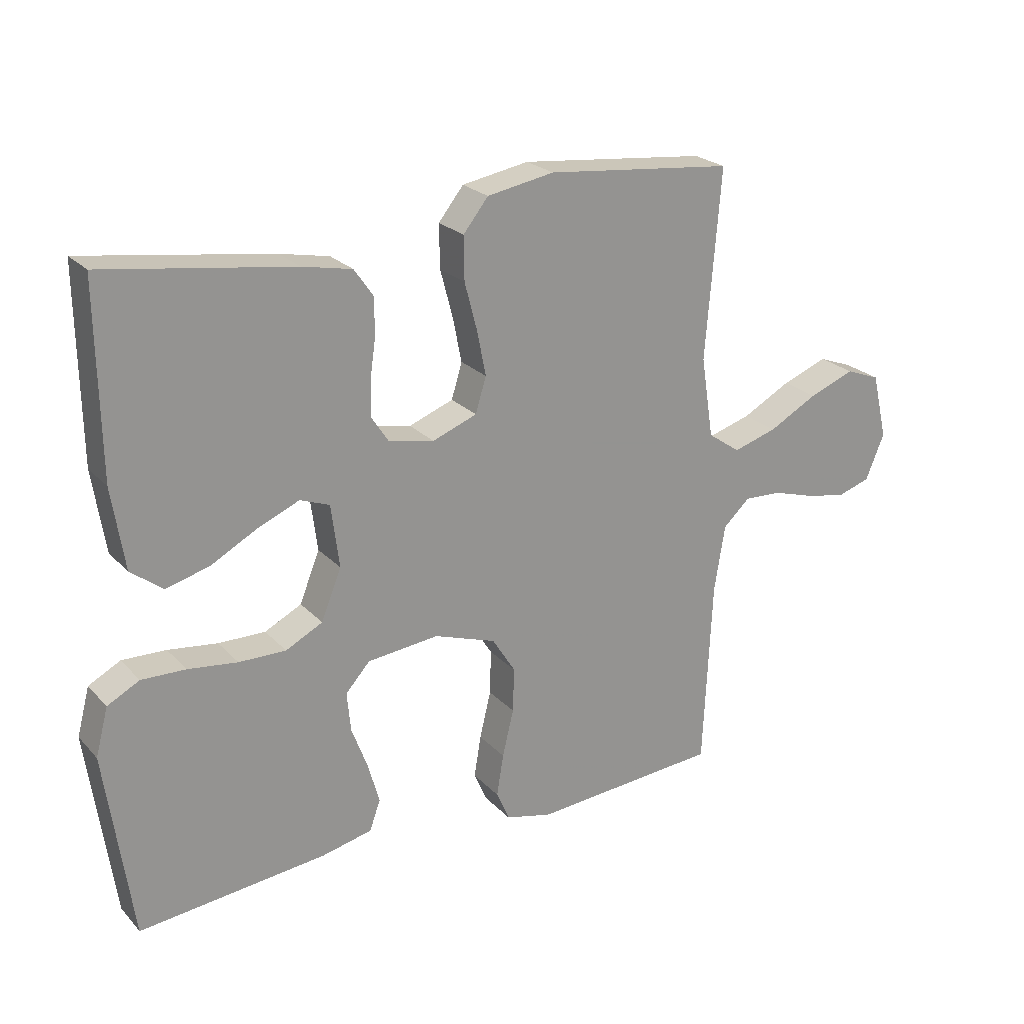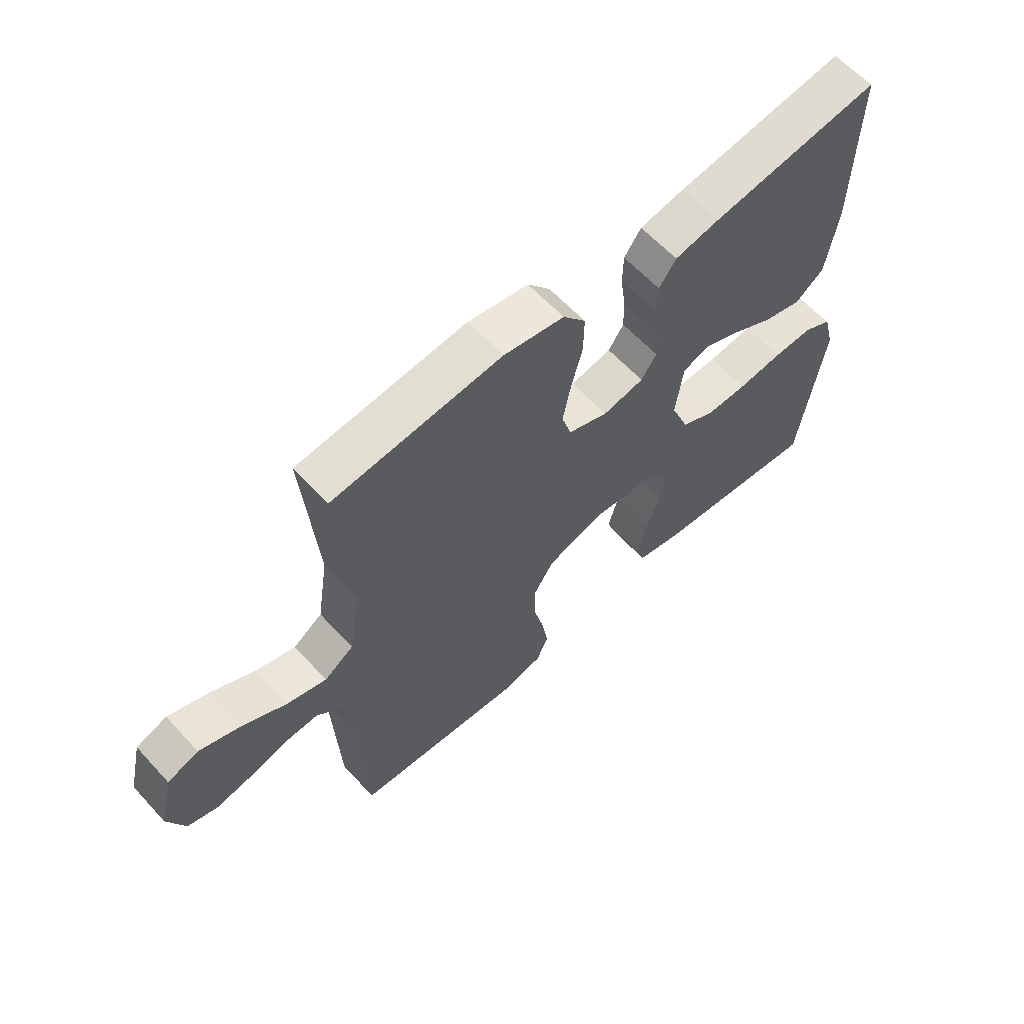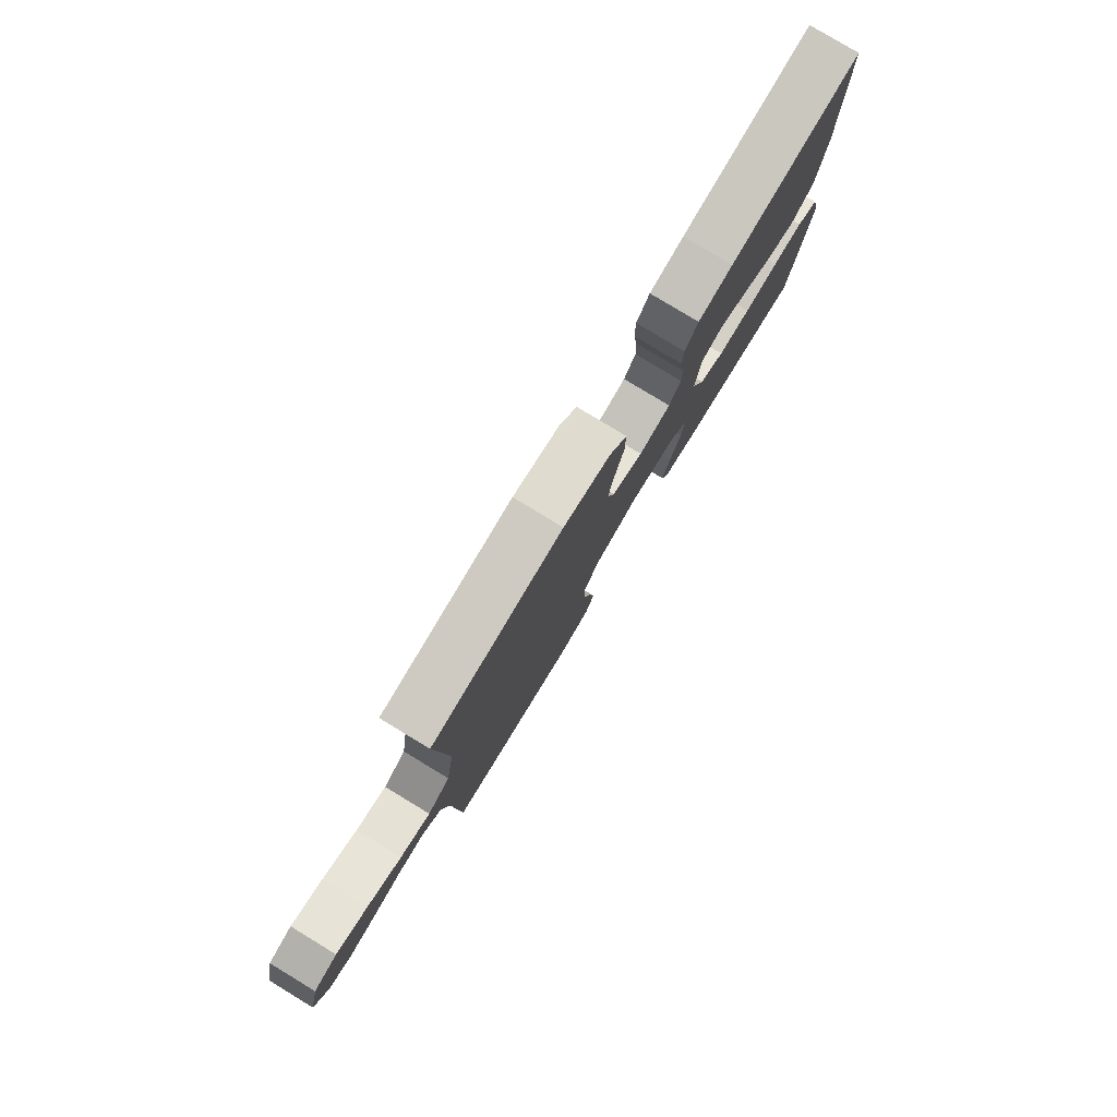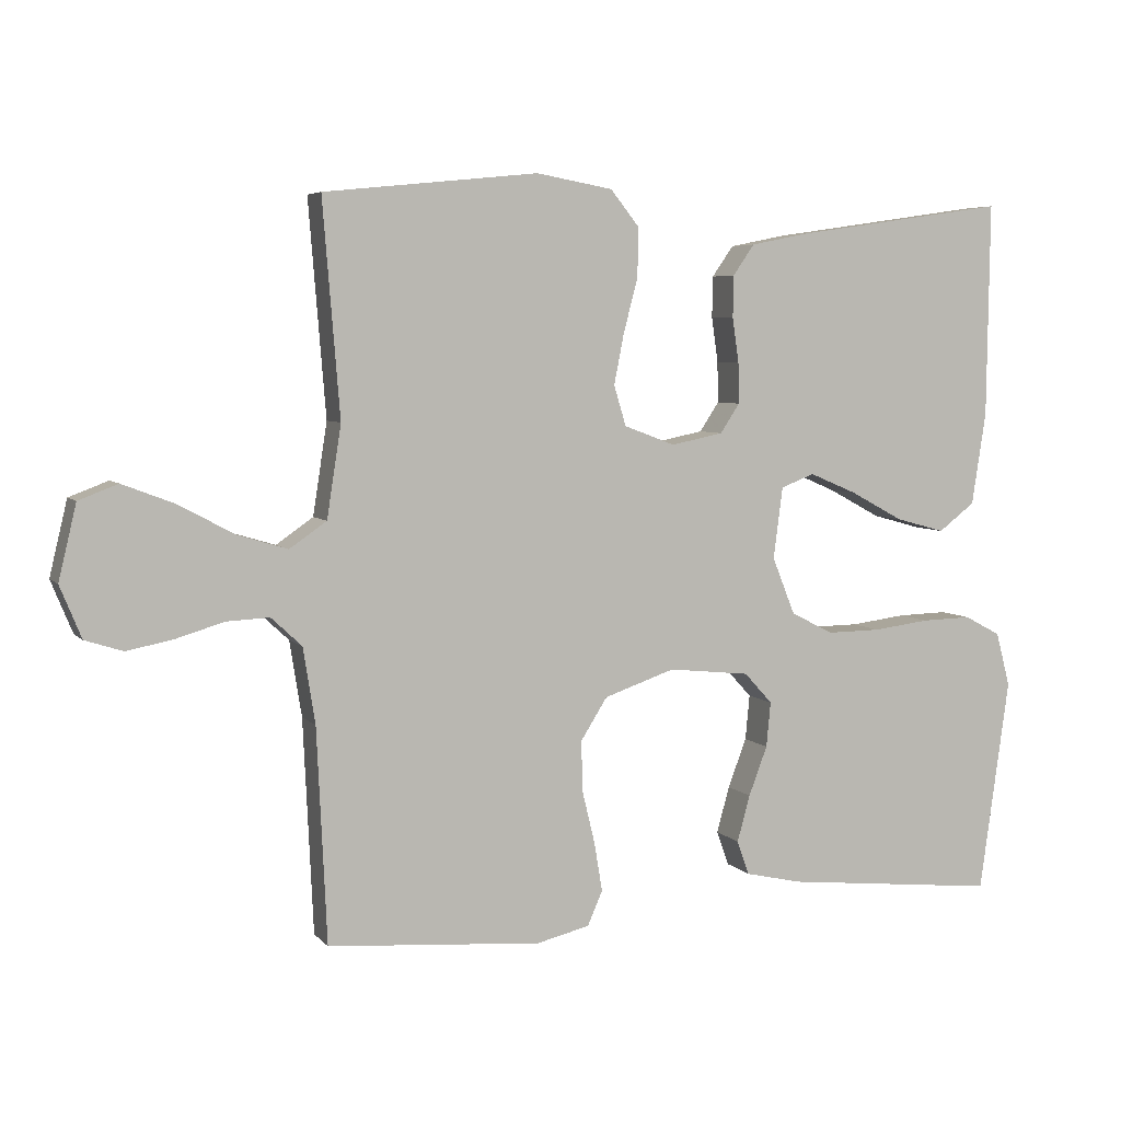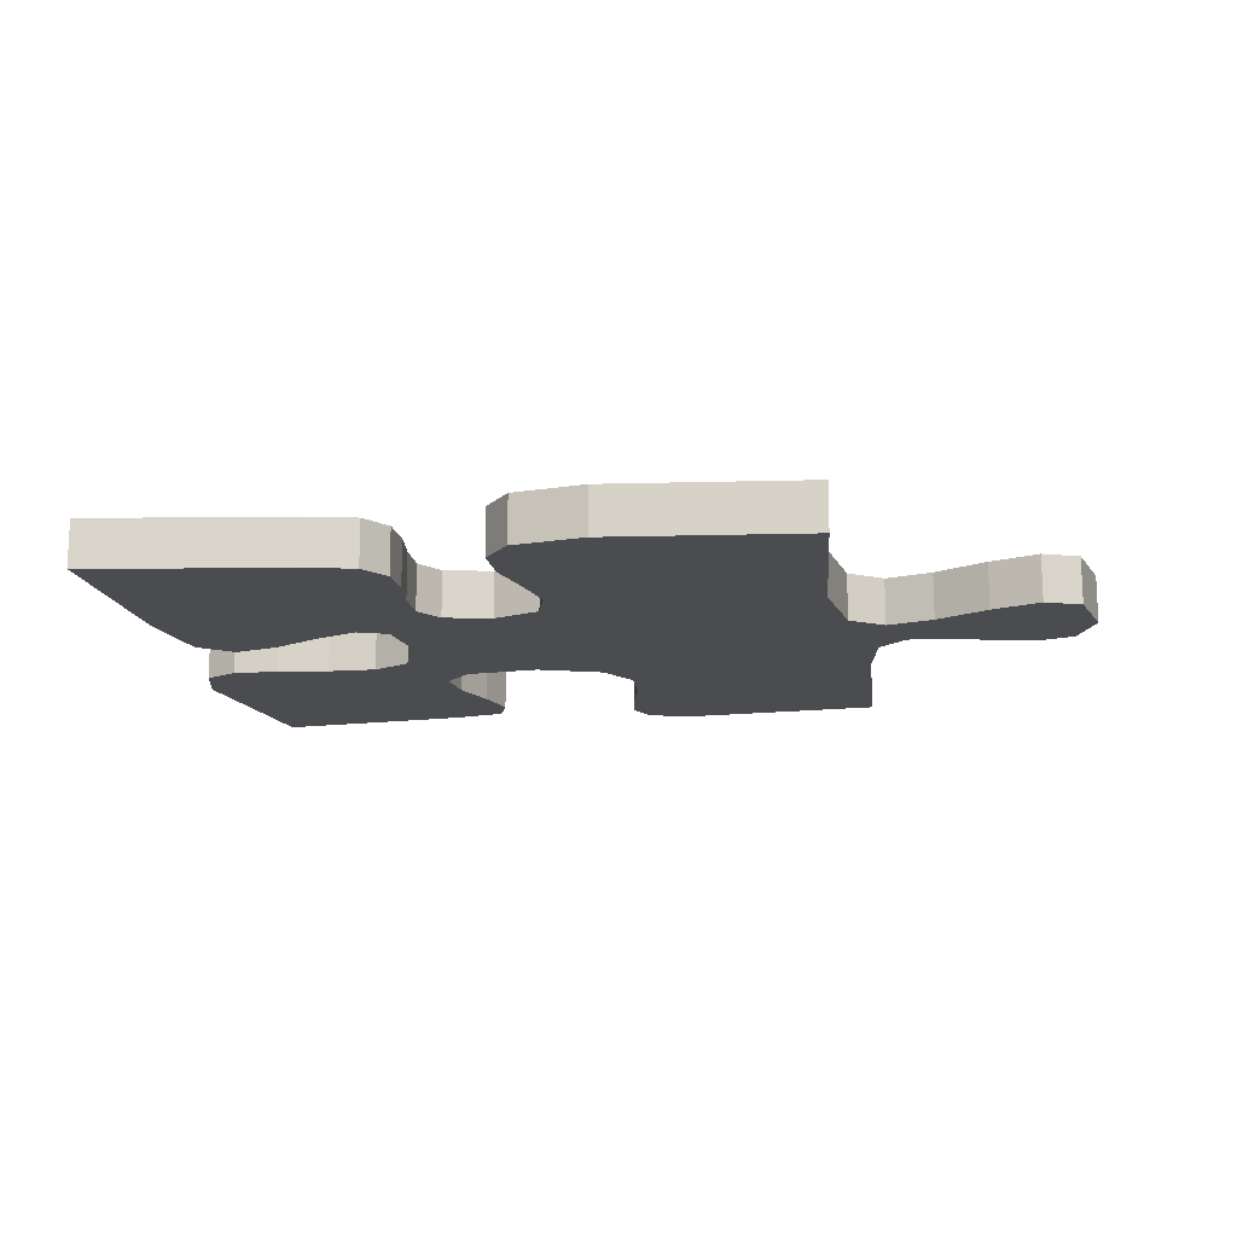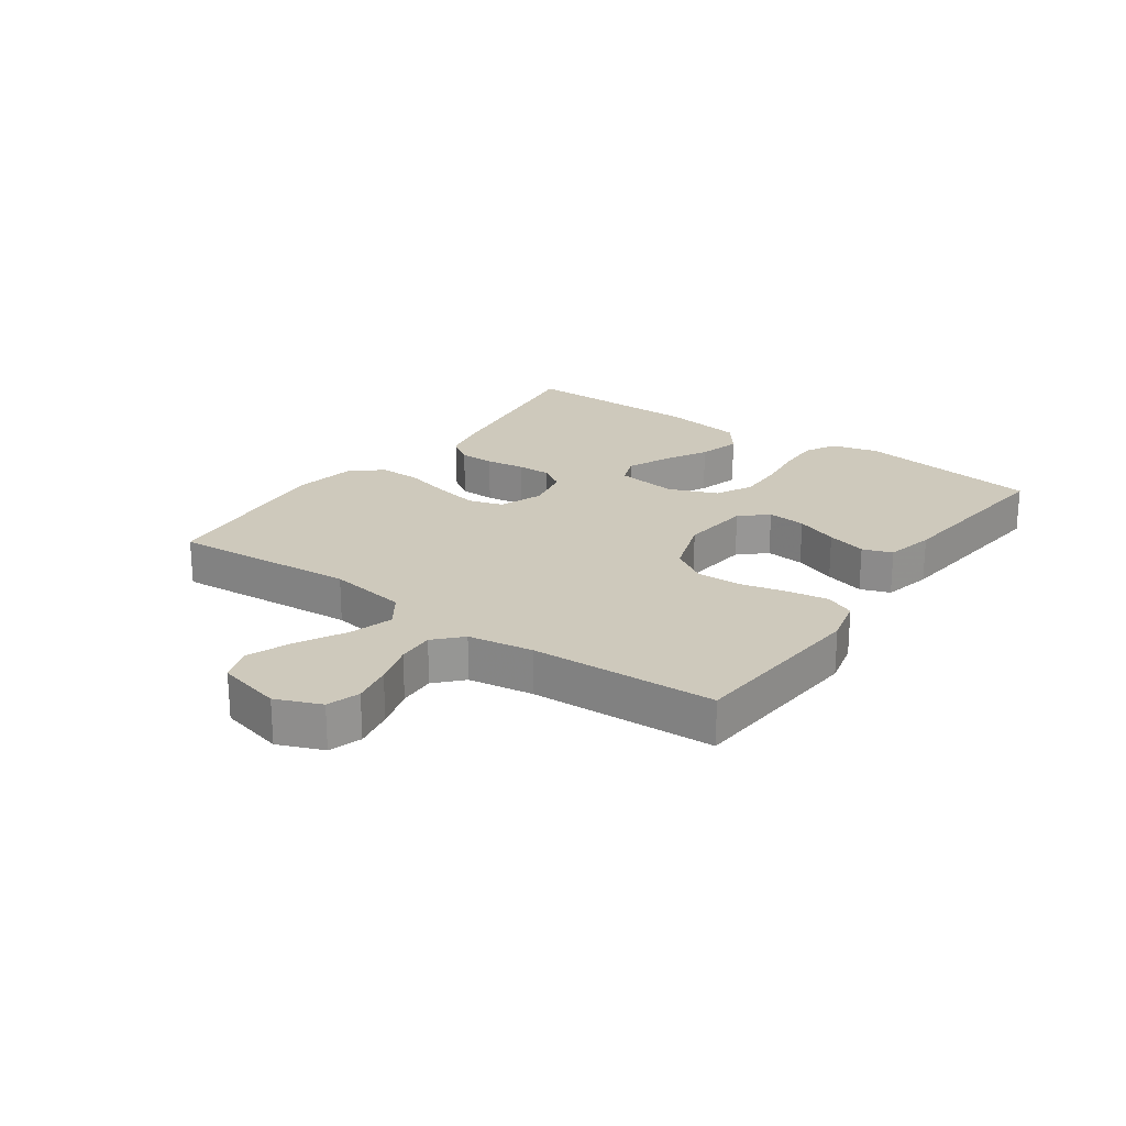
<metadata>
{"format":"obj","ext":"obj","renderer":"f3d","projection":"perspective","resolution":1024,"background":"white","views":[{"elev":23.4,"azim":-31.2,"up":"+Z"},{"elev":61.3,"azim":137.6,"up":"+Z"},{"elev":79.8,"azim":121.2,"up":"+Z"},{"elev":5.3,"azim":159.1,"up":"+Z"},{"elev":-14.9,"azim":9.2,"up":"+Y"},{"elev":22.5,"azim":125.4,"up":"+Y"}]}
</metadata>
<code>
v -0.5 0.07 0.5
v -0.2 0.07 0.456
v -0.121 0.07 0.44
v -0.091 0.07 0.397
v -0.09 0.07 0.339
v -0.099 0.07 0.276
v -0.1 0.07 0.219
v -0.073 0.07 0.178
v 0 0.07 0.163
v 0.071 0.07 0.19
v 0.088 0.07 0.246
v 0.074 0.07 0.317
v 0.054 0.07 0.393
v 0.053 0.07 0.462
v 0.093 0.07 0.512
v 0.2 0.07 0.531
v 0.5 0.07 0.5
v 0.476 0.07 0.2
v 0.496 0.07 0.071
v 0.548 0.07 0.035
v 0.618 0.07 0.056
v 0.696 0.07 0.098
v 0.769 0.07 0.126
v 0.824 0.07 0.105
v 0.849 0.07 0
v 0.819 0.07 -0.073
v 0.766 0.07 -0.09
v 0.701 0.07 -0.077
v 0.634 0.07 -0.057
v 0.574 0.07 -0.054
v 0.531 0.07 -0.094
v 0.514 0.07 -0.2
v 0.5 0.07 -0.5
v 0.2 0.07 -0.523
v 0.126 0.07 -0.505
v 0.105 0.07 -0.457
v 0.116 0.07 -0.39
v 0.134 0.07 -0.315
v 0.136 0.07 -0.244
v 0.099 0.07 -0.185
v 0 0.07 -0.151
v -0.114 0.07 -0.163
v -0.153 0.07 -0.206
v -0.147 0.07 -0.269
v -0.121 0.07 -0.338
v -0.103 0.07 -0.403
v -0.12 0.07 -0.451
v -0.2 0.07 -0.469
v -0.5 0.07 -0.5
v -0.542 0.07 -0.2
v -0.522 0.07 -0.124
v -0.471 0.07 -0.097
v -0.401 0.07 -0.099
v -0.322 0.07 -0.109
v -0.247 0.07 -0.11
v -0.188 0.07 -0.08
v -0.156 0.07 0
v -0.169 0.07 0.1
v -0.216 0.07 0.118
v -0.282 0.07 0.09
v -0.356 0.07 0.05
v -0.425 0.07 0.031
v -0.476 0.07 0.07
v -0.496 0.07 0.2
v -0.5 0 0.5
v -0.2 0 0.456
v -0.121 0 0.44
v -0.091 0 0.397
v -0.09 0 0.339
v -0.099 0 0.276
v -0.1 0 0.219
v -0.073 0 0.178
v 0 0 0.163
v 0.071 0 0.19
v 0.088 0 0.246
v 0.074 0 0.317
v 0.054 0 0.393
v 0.053 0 0.462
v 0.093 0 0.512
v 0.2 0 0.531
v 0.5 0 0.5
v 0.476 0 0.2
v 0.496 0 0.071
v 0.548 0 0.035
v 0.618 0 0.056
v 0.696 0 0.098
v 0.769 0 0.126
v 0.824 0 0.105
v 0.849 0 0
v 0.819 0 -0.073
v 0.766 0 -0.09
v 0.701 0 -0.077
v 0.634 0 -0.057
v 0.574 0 -0.054
v 0.531 0 -0.094
v 0.514 0 -0.2
v 0.5 0 -0.5
v 0.2 0 -0.523
v 0.126 0 -0.505
v 0.105 0 -0.457
v 0.116 0 -0.39
v 0.134 0 -0.315
v 0.136 0 -0.244
v 0.099 0 -0.185
v 0 0 -0.151
v -0.114 0 -0.163
v -0.153 0 -0.206
v -0.147 0 -0.269
v -0.121 0 -0.338
v -0.103 0 -0.403
v -0.12 0 -0.451
v -0.2 0 -0.469
v -0.5 0 -0.5
v -0.542 0 -0.2
v -0.522 0 -0.124
v -0.471 0 -0.097
v -0.401 0 -0.099
v -0.322 0 -0.109
v -0.247 0 -0.11
v -0.188 0 -0.08
v -0.156 0 0
v -0.169 0 0.1
v -0.216 0 0.118
v -0.282 0 0.09
v -0.356 0 0.05
v -0.425 0 0.031
v -0.476 0 0.07
v -0.496 0 0.2
f 60 61 62 63
f 59 60 63 64
f 51 52 53 54
f 51 54 55
f 50 51 55
f 49 50 55
f 48 49 55 56
f 44 45 46 47
f 44 47 48 56
f 35 36 37 38
f 33 34 35 38
f 32 33 38 39
f 31 32 39 40
f 26 27 28 29
f 24 25 26 29
f 24 29 30
f 21 22 23 24
f 20 21 24 30
f 19 20 30 31
f 15 16 17 18
f 15 18 19
f 12 13 14 15
f 11 12 15 19
f 10 11 19 31
f 3 4 5 6
f 3 6 7
f 2 3 7
f 59 64 1 2
f 58 59 2 7
f 57 58 7 8
f 56 57 8 9
f 43 44 56
f 42 43 56 9
f 41 42 9 10
f 10 31 40 41
f 127 126 125 124
f 128 127 124 123
f 118 117 116 115
f 119 118 115
f 119 115 114
f 119 114 113
f 120 119 113 112
f 111 110 109 108
f 120 112 111 108
f 102 101 100 99
f 102 99 98 97
f 103 102 97 96
f 104 103 96 95
f 93 92 91 90
f 93 90 89 88
f 94 93 88
f 88 87 86 85
f 94 88 85 84
f 95 94 84 83
f 82 81 80 79
f 83 82 79
f 79 78 77 76
f 83 79 76 75
f 95 83 75 74
f 70 69 68 67
f 71 70 67
f 71 67 66
f 66 65 128 123
f 71 66 123 122
f 72 71 122 121
f 73 72 121 120
f 120 108 107
f 73 120 107 106
f 74 73 106 105
f 105 104 95 74
f 1 65 66 2
f 2 66 67 3
f 3 67 68 4
f 4 68 69 5
f 5 69 70 6
f 6 70 71 7
f 7 71 72 8
f 8 72 73 9
f 9 73 74 10
f 10 74 75 11
f 11 75 76 12
f 12 76 77 13
f 13 77 78 14
f 14 78 79 15
f 15 79 80 16
f 16 80 81 17
f 17 81 82 18
f 18 82 83 19
f 19 83 84 20
f 20 84 85 21
f 21 85 86 22
f 22 86 87 23
f 23 87 88 24
f 24 88 89 25
f 25 89 90 26
f 26 90 91 27
f 27 91 92 28
f 28 92 93 29
f 29 93 94 30
f 30 94 95 31
f 31 95 96 32
f 32 96 97 33
f 33 97 98 34
f 34 98 99 35
f 35 99 100 36
f 36 100 101 37
f 37 101 102 38
f 38 102 103 39
f 39 103 104 40
f 40 104 105 41
f 41 105 106 42
f 42 106 107 43
f 43 107 108 44
f 44 108 109 45
f 45 109 110 46
f 46 110 111 47
f 47 111 112 48
f 48 112 113 49
f 49 113 114 50
f 50 114 115 51
f 51 115 116 52
f 52 116 117 53
f 53 117 118 54
f 54 118 119 55
f 55 119 120 56
f 56 120 121 57
f 57 121 122 58
f 58 122 123 59
f 59 123 124 60
f 60 124 125 61
f 61 125 126 62
f 62 126 127 63
f 63 127 128 64
f 64 128 65 1

</code>
